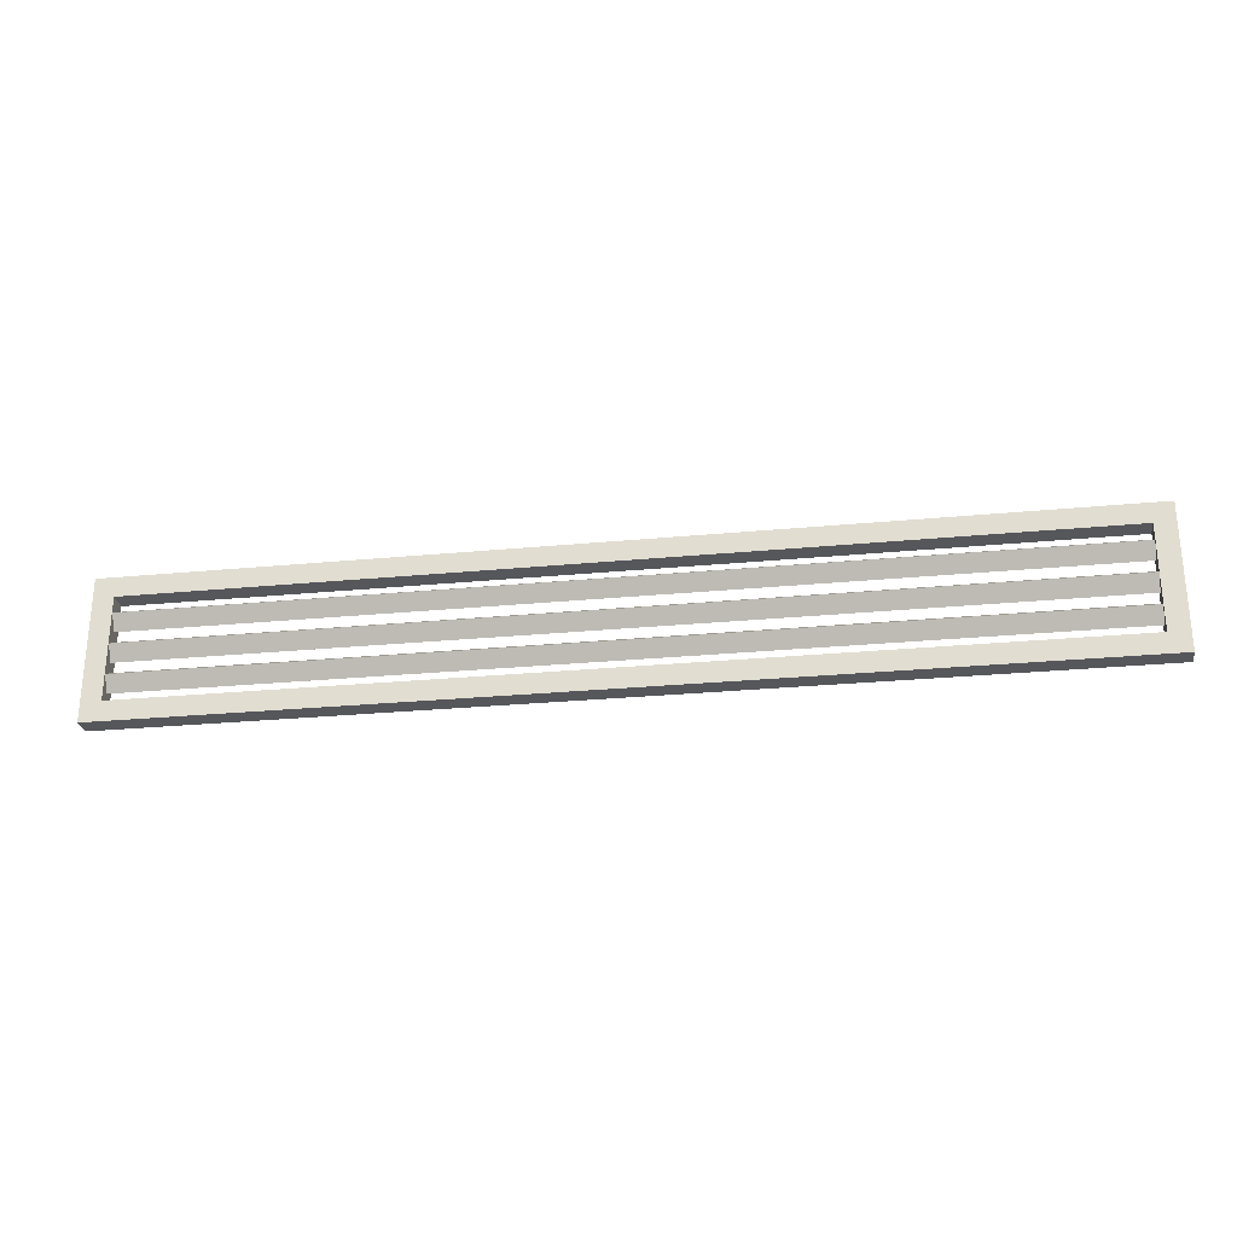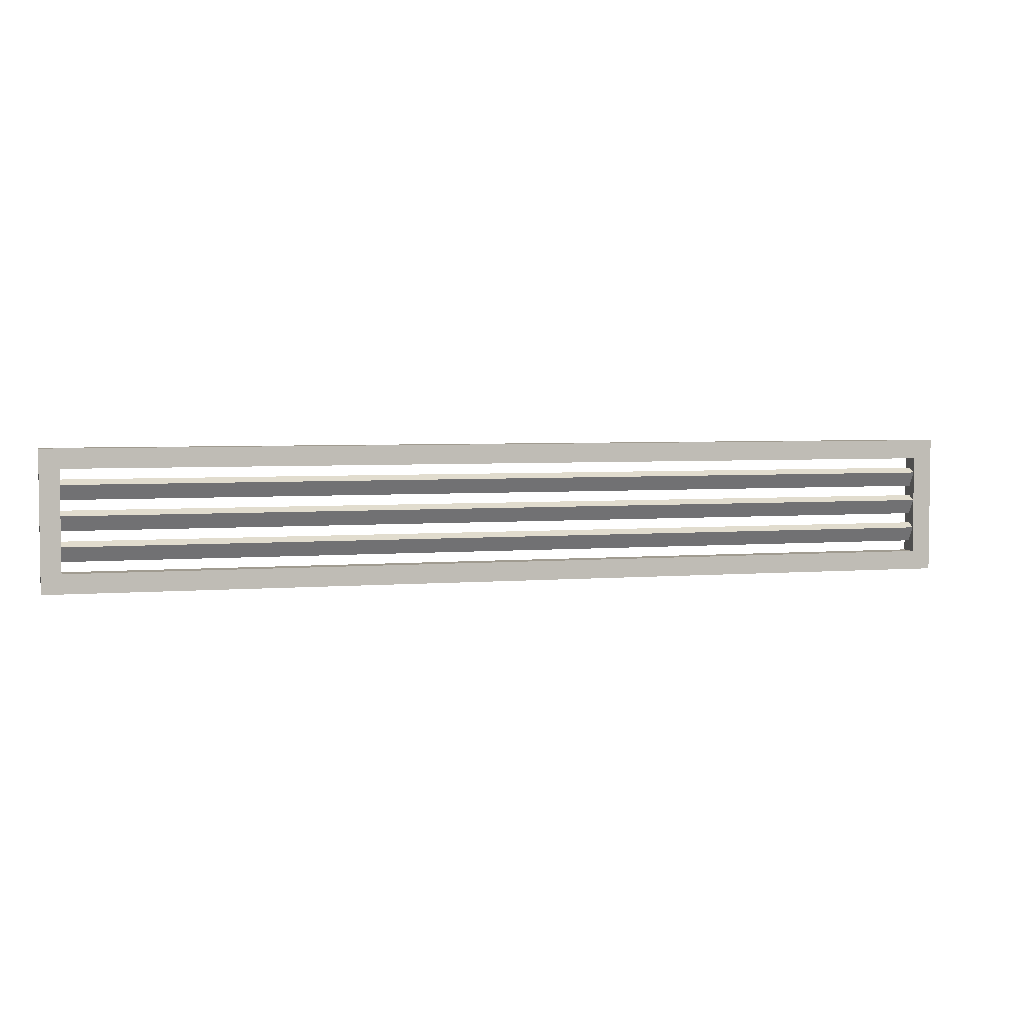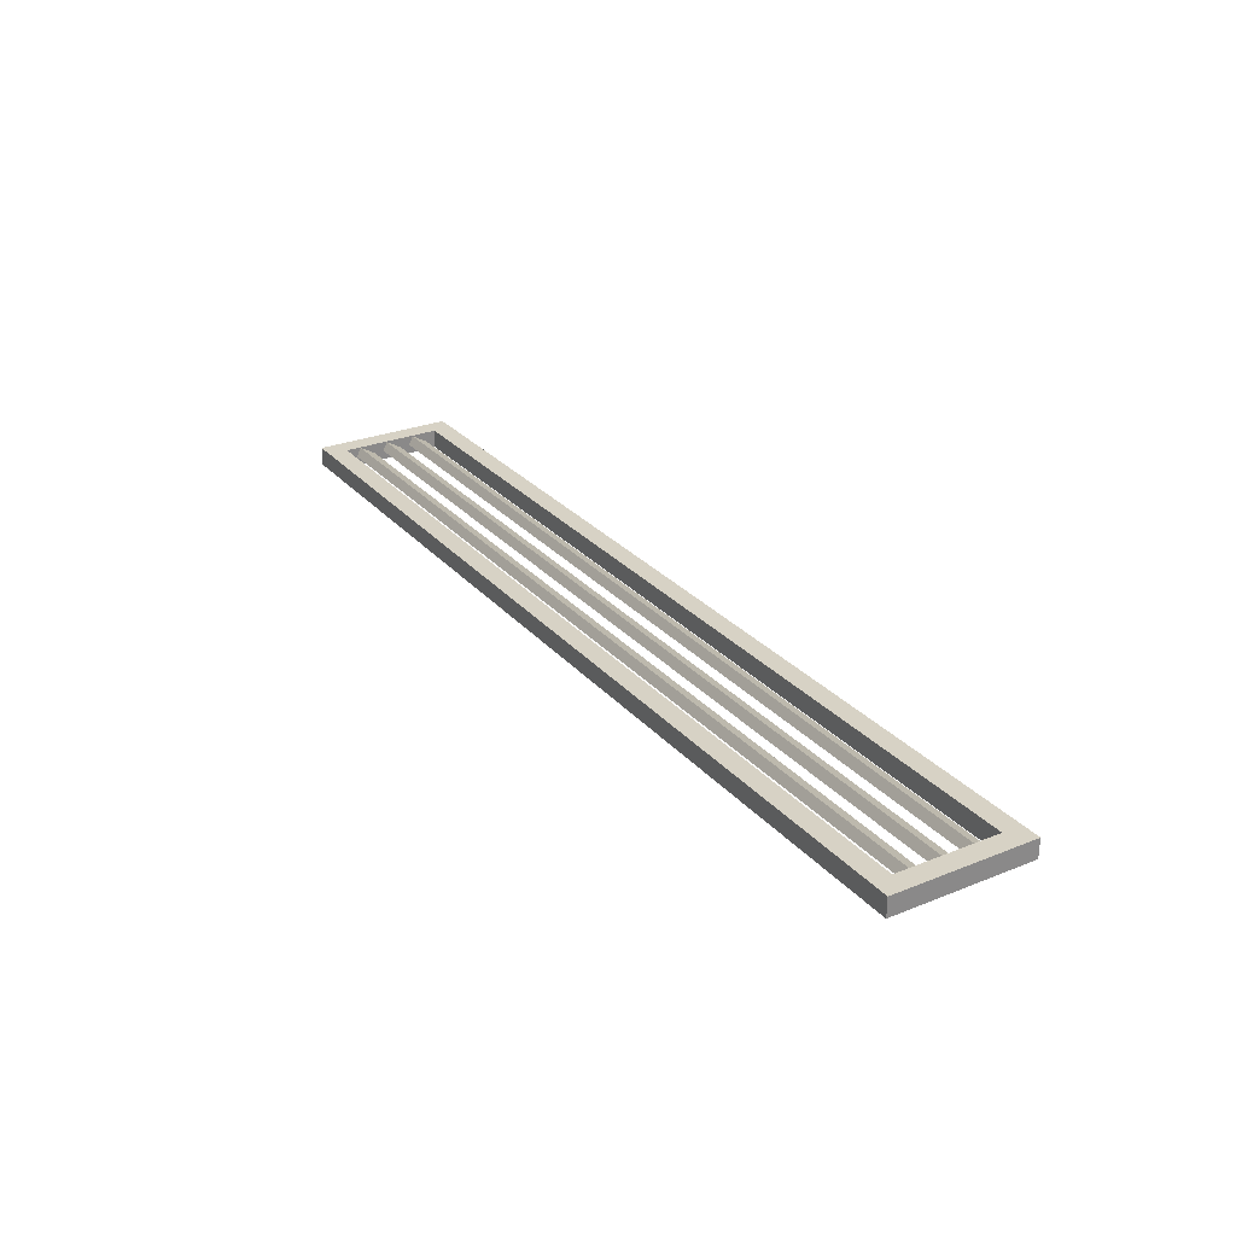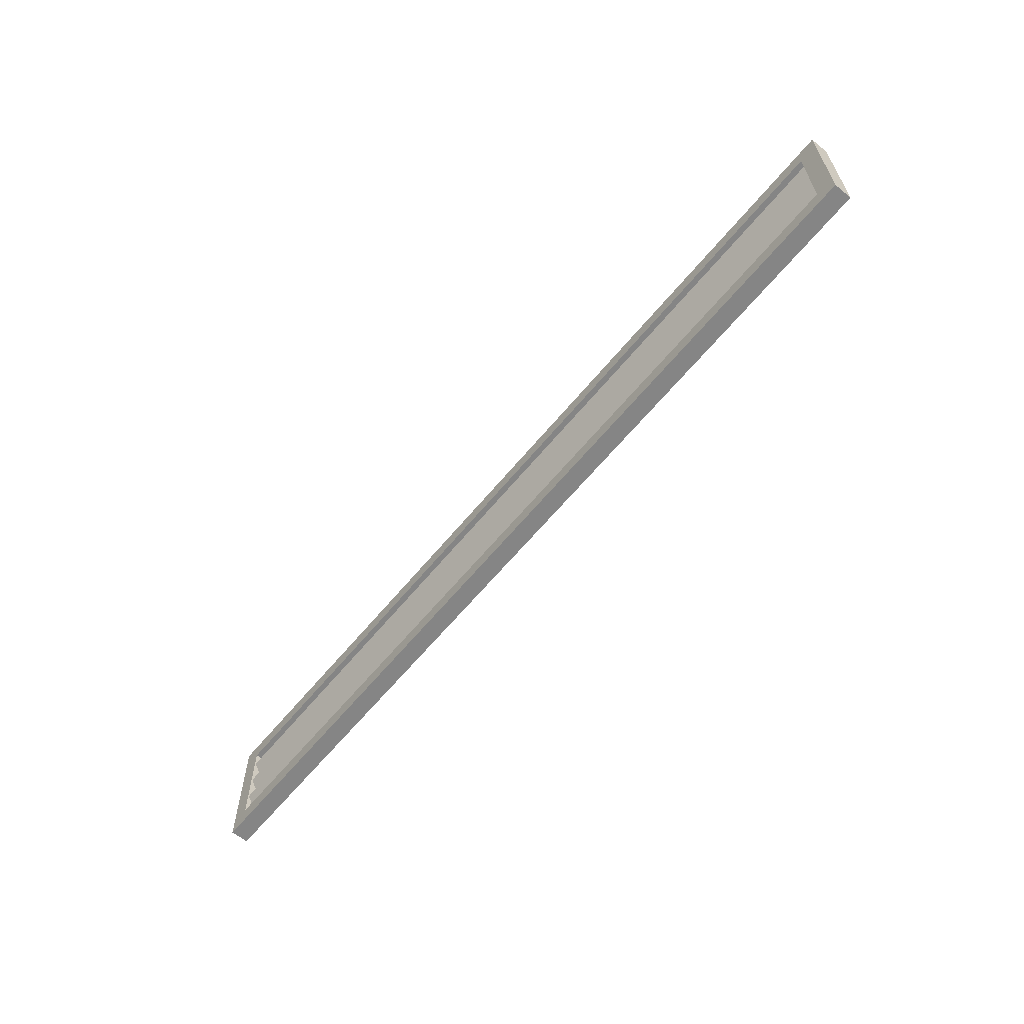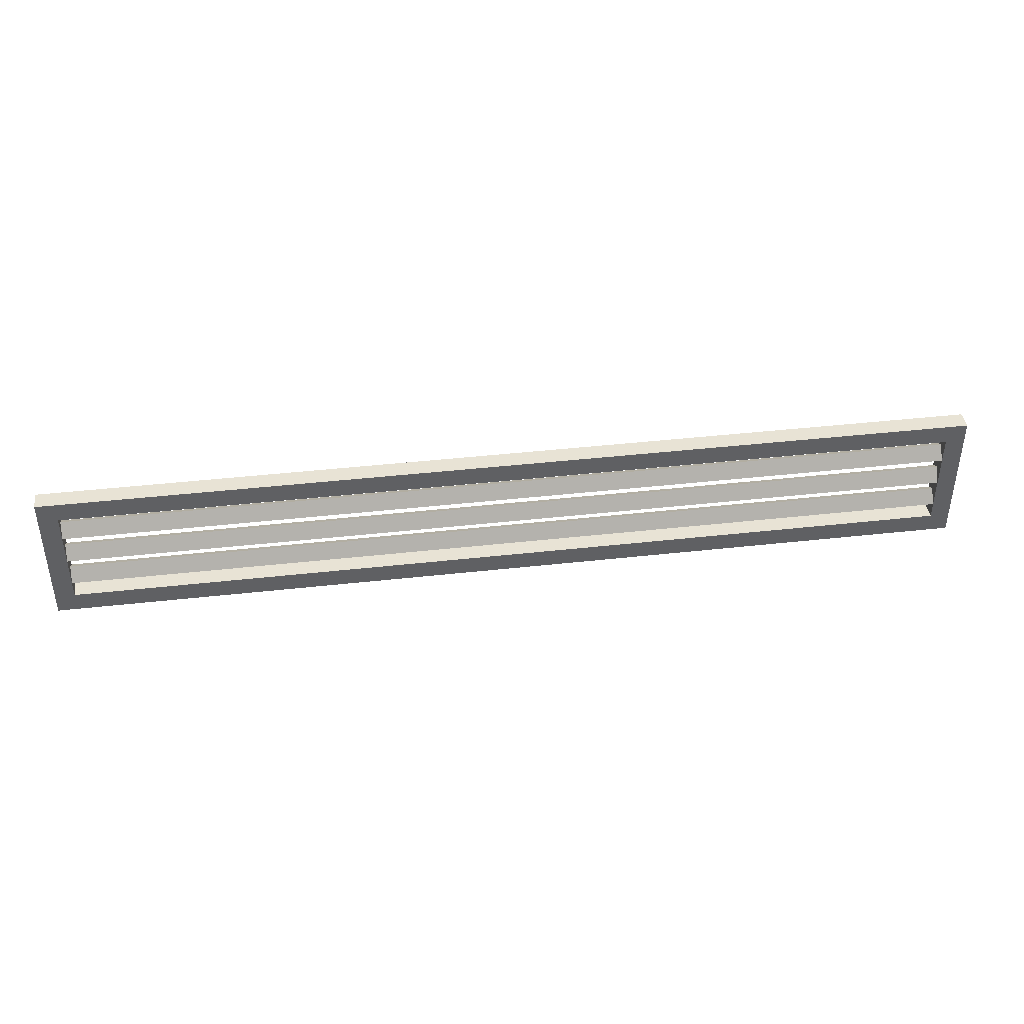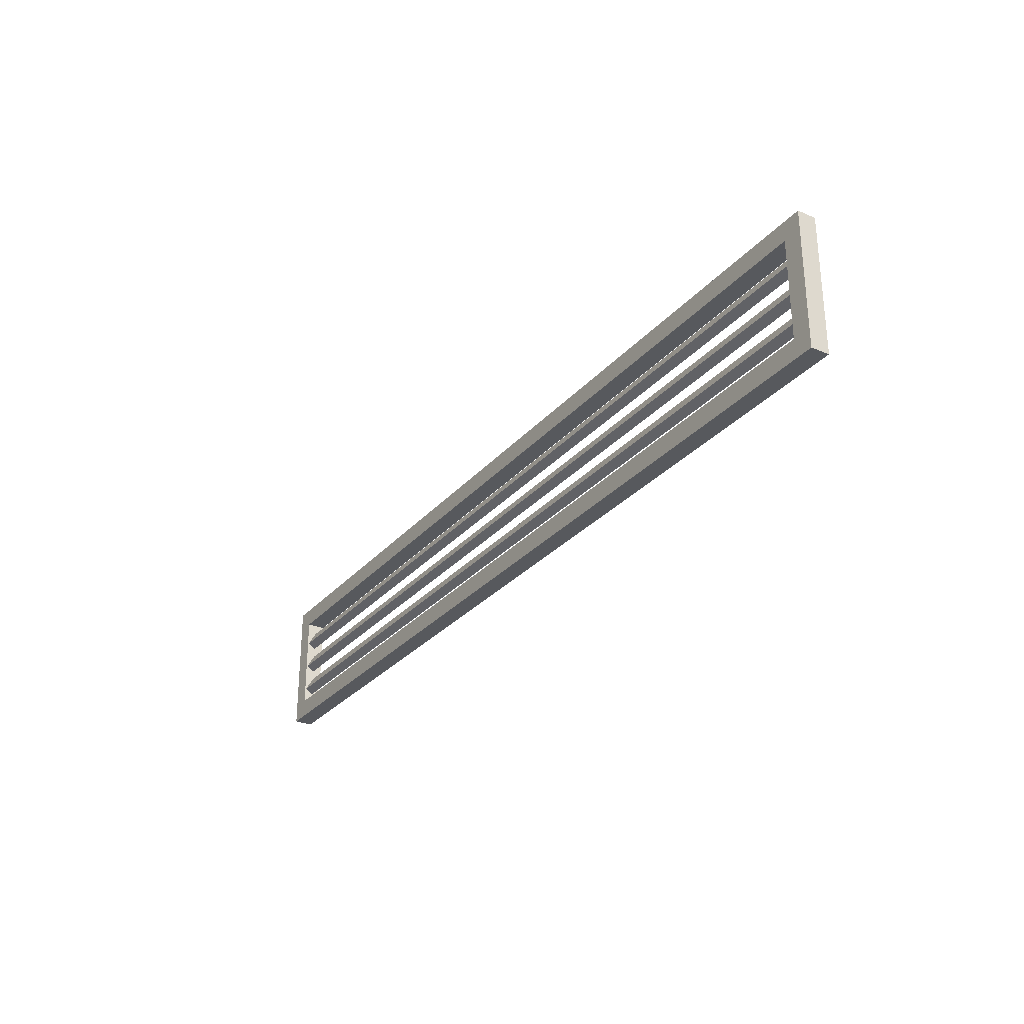
<metadata>
{"format":"obj","ext":"obj","renderer":"f3d","projection":"perspective","resolution":1024,"background":"white","views":[{"elev":-26.9,"azim":8.5,"up":"+Z"},{"elev":4.2,"azim":-15.2,"up":"+Z"},{"elev":27.5,"azim":-121.7,"up":"+Y"},{"elev":-61.8,"azim":50.8,"up":"+Z"},{"elev":41.2,"azim":172.2,"up":"+Z"},{"elev":-29.0,"azim":-122.3,"up":"+Z"}]}
</metadata>
<code>
v 10.4 0.4575 41.45
v 489.6 0.4575 41.45
v 10.4 4.951 44.05
v 489.6 4.951 44.05
v 10.4 9.542 36.1
v 489.6 9.542 36.1
v 10.4 5.048 33.5
v 489.6 5.048 33.5
v 10.4 0.4575 57.35
v 489.6 0.4575 57.35
v 10.4 4.951 59.94
v 489.6 4.951 59.94
v 10.4 9.542 51.99
v 489.6 9.542 51.99
v 10.4 5.048 49.4
v 489.6 5.048 49.4
v 10.4 0.4575 73.33
v 489.6 0.4575 73.33
v 10.4 4.951 75.92
v 489.6 4.951 75.92
v 10.4 9.542 67.97
v 489.6 9.542 67.97
v 10.4 5.048 65.38
v 489.6 5.048 65.38
v 0 -0.000397 91.99
v 500 -0.000397 91.99
v 0 10 91.99
v 500 10 91.99
v 0 10 17.34
v 500 10 17.34
v 0 -0.000397 17.34
v 500 -0.000397 17.34
v 10.4 10 81.59
v 489.6 10 81.59
v 489.6 10 27.74
v 10.4 10 27.74
v 10.4 -0.000397 27.74
v 489.6 -0.000397 27.74
v 489.6 -0.000397 81.59
v 10.4 -0.000397 81.59
f 1 2 4 3
f 5 6 8 7
f 2 8 6 4
f 7 1 3 5
f 5 3 4 6
f 1 7 8 2
f 9 10 12 11
f 13 14 16 15
f 10 16 14 12
f 15 9 11 13
f 13 11 12 14
f 9 15 16 10
f 17 18 20 19
f 21 22 24 23
f 18 24 22 20
f 23 17 19 21
f 21 19 20 22
f 17 23 24 18
f 25 26 28 27
f 29 30 32 31
f 26 32 30 28
f 31 25 27 29
f 27 28 34 33
f 28 30 35 34
f 30 29 36 35
f 29 27 33 36
f 31 32 38 37
f 32 26 39 38
f 26 25 40 39
f 25 31 37 40
f 34 35 38 39
f 35 36 37 38
f 36 33 40 37
f 33 34 39 40

</code>
